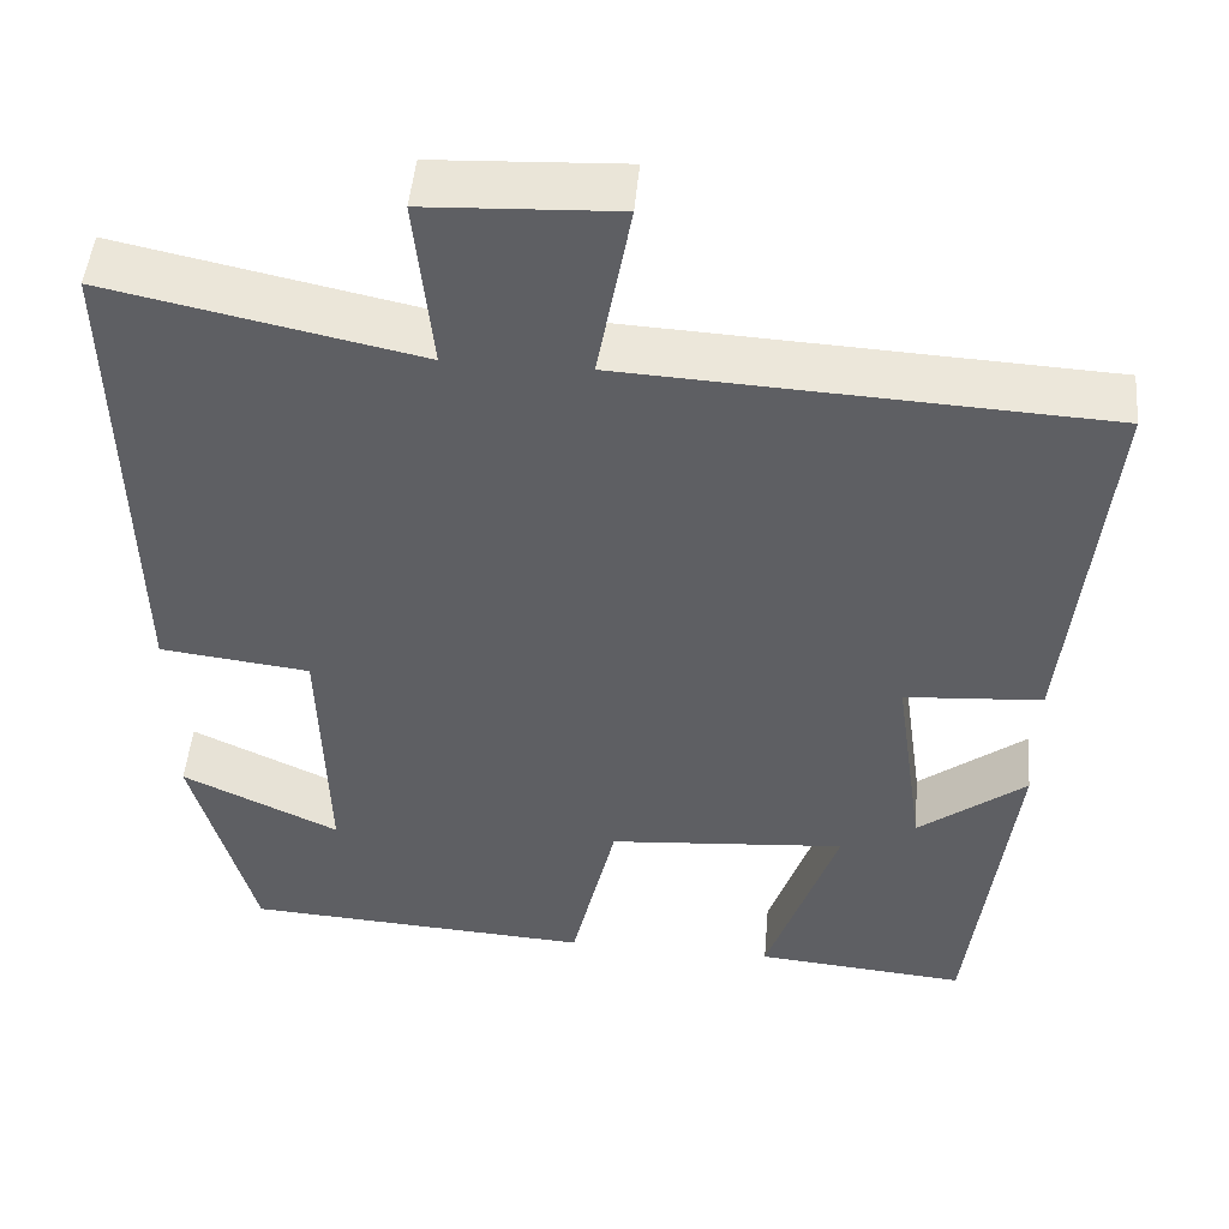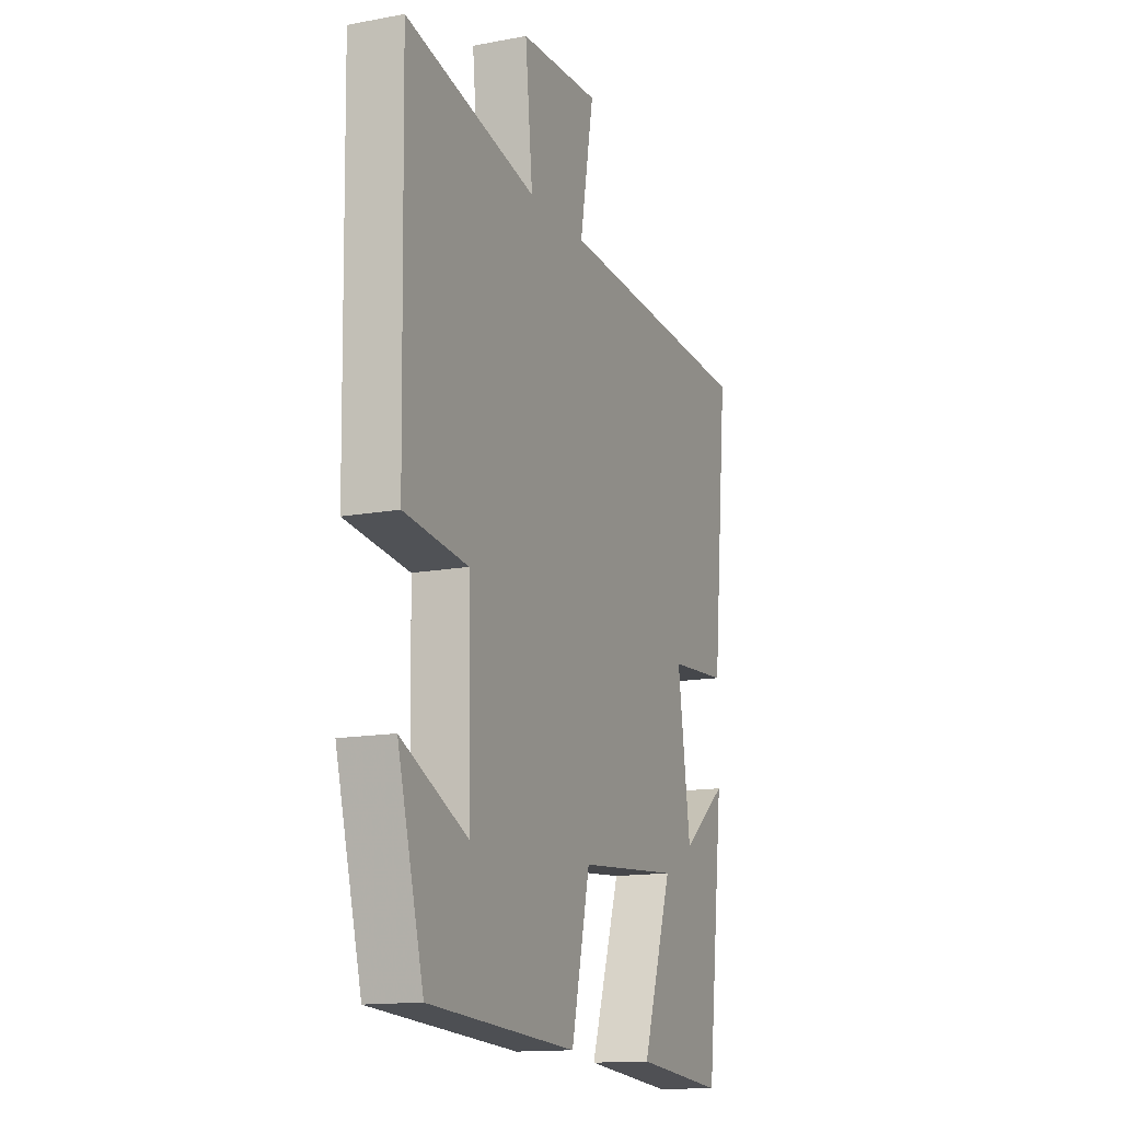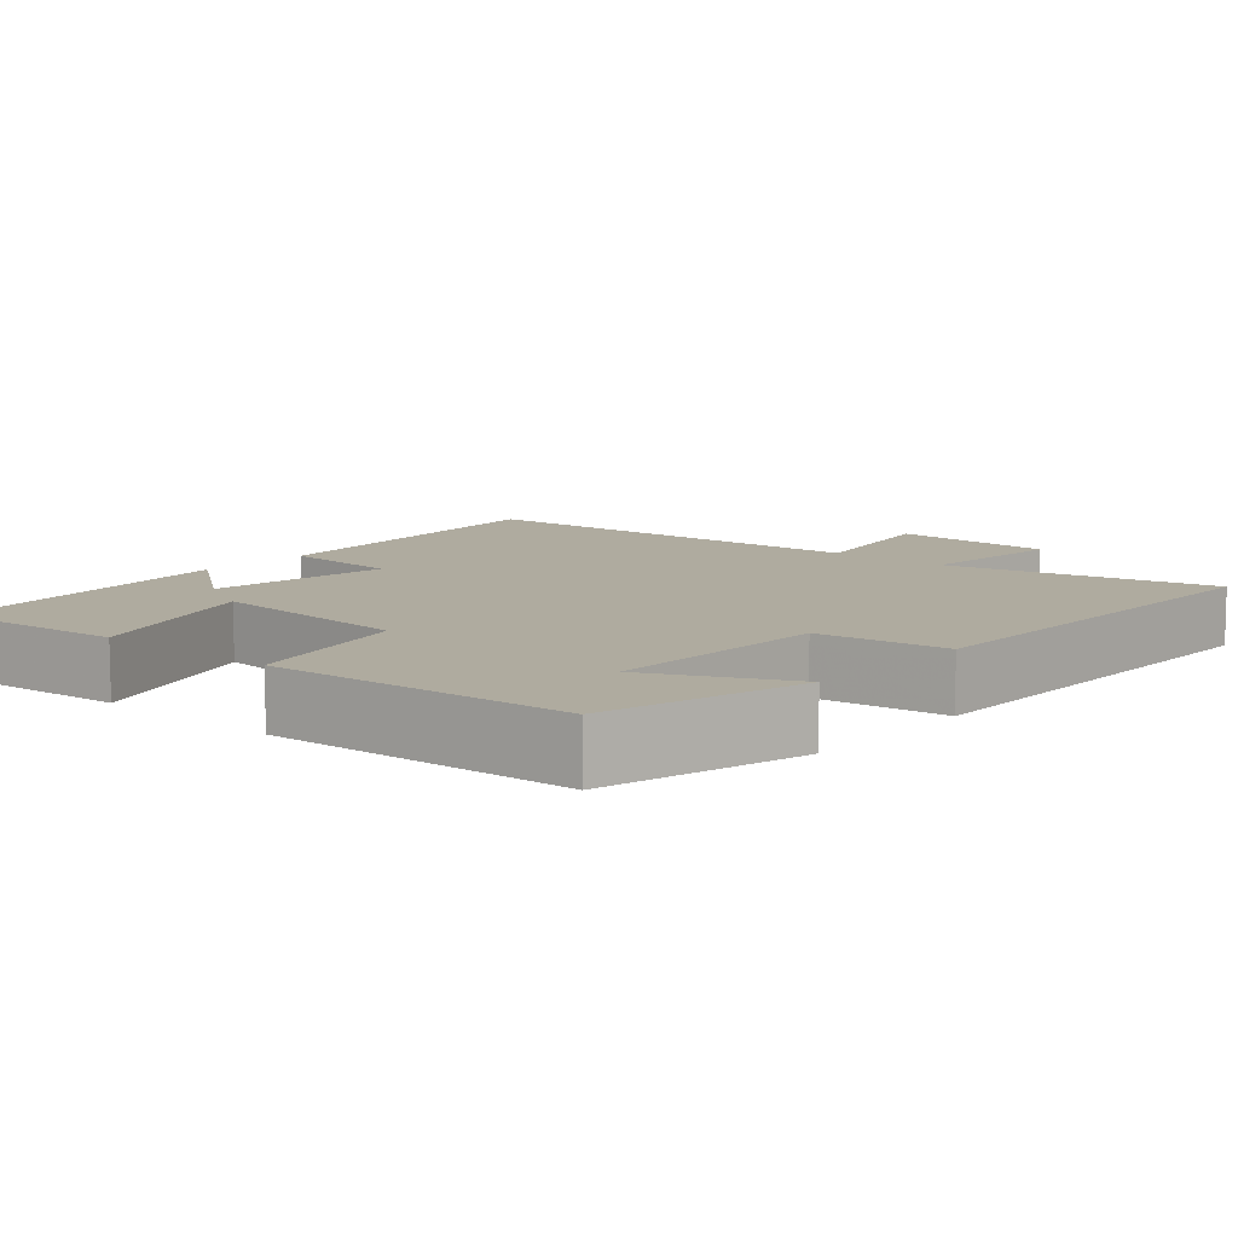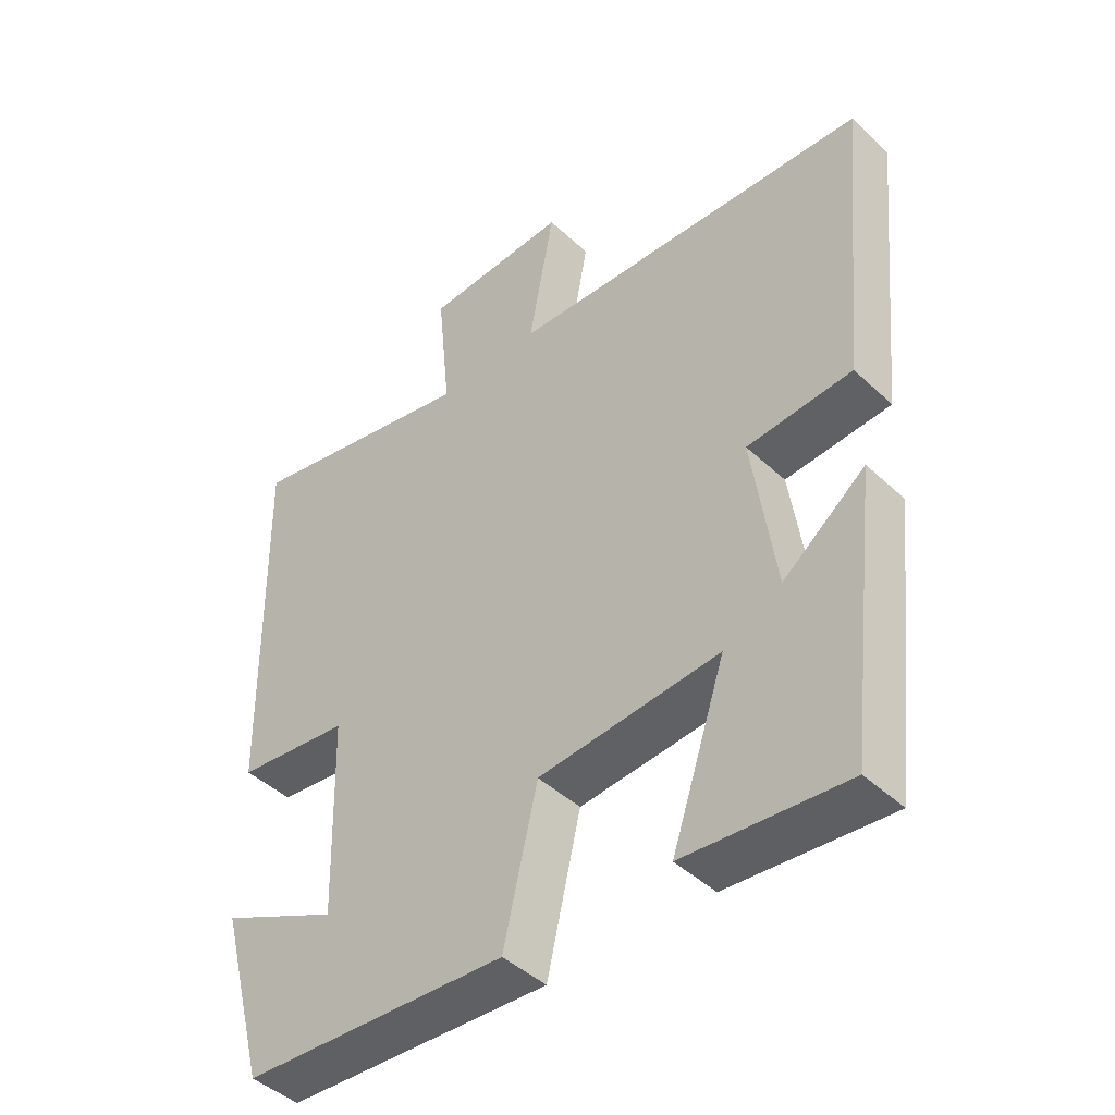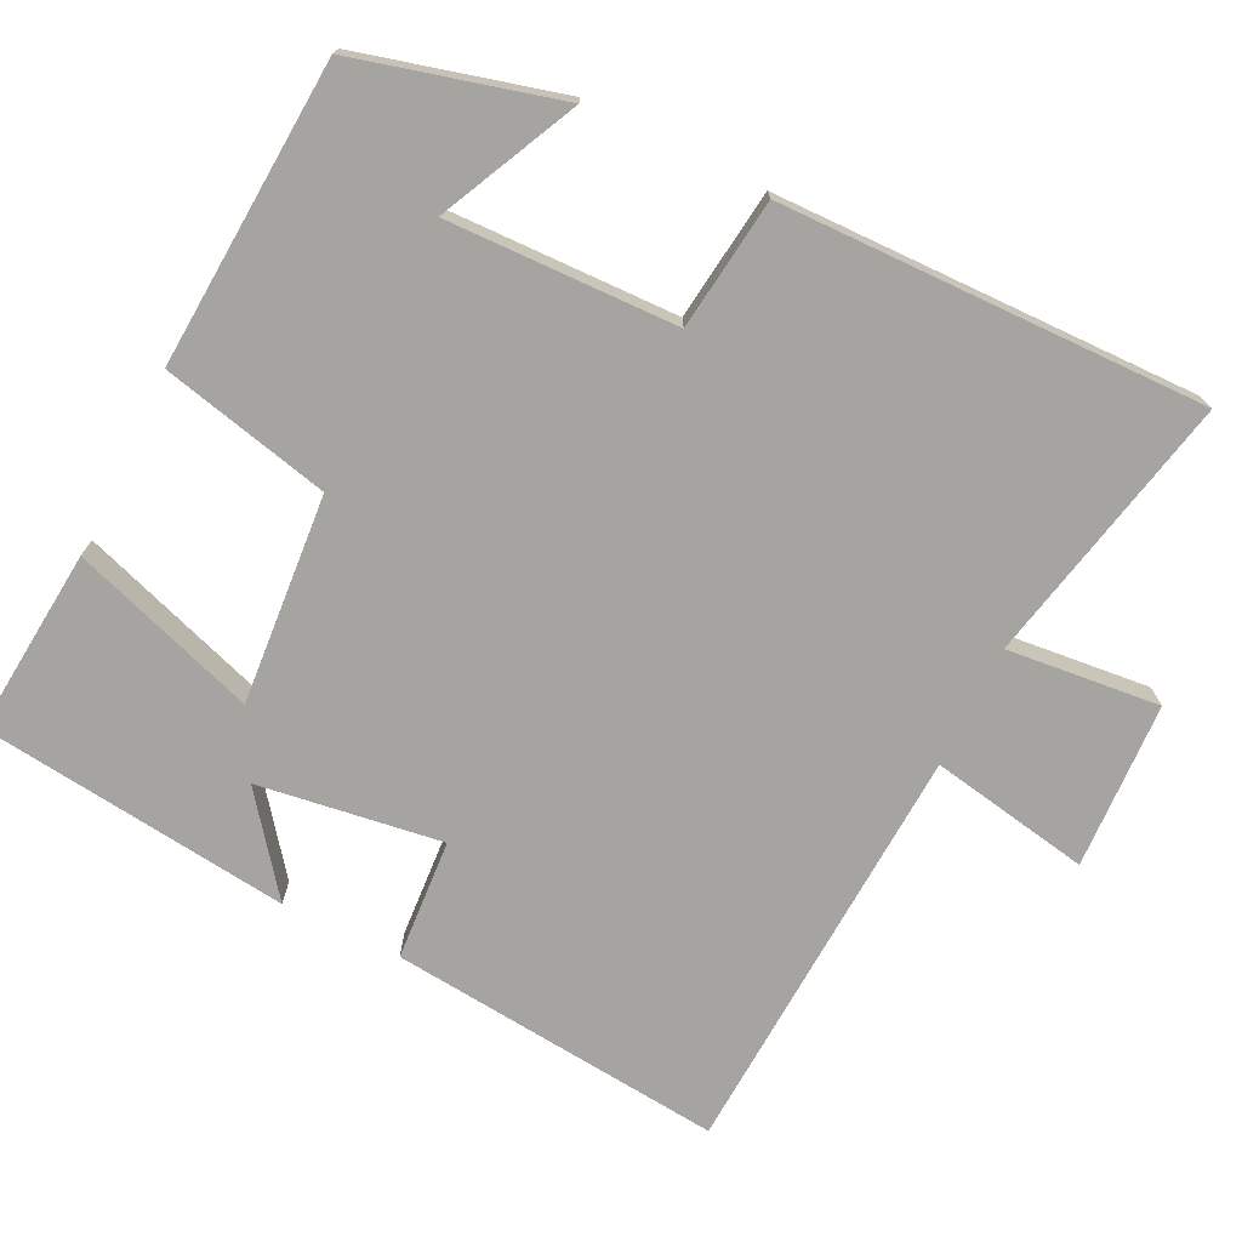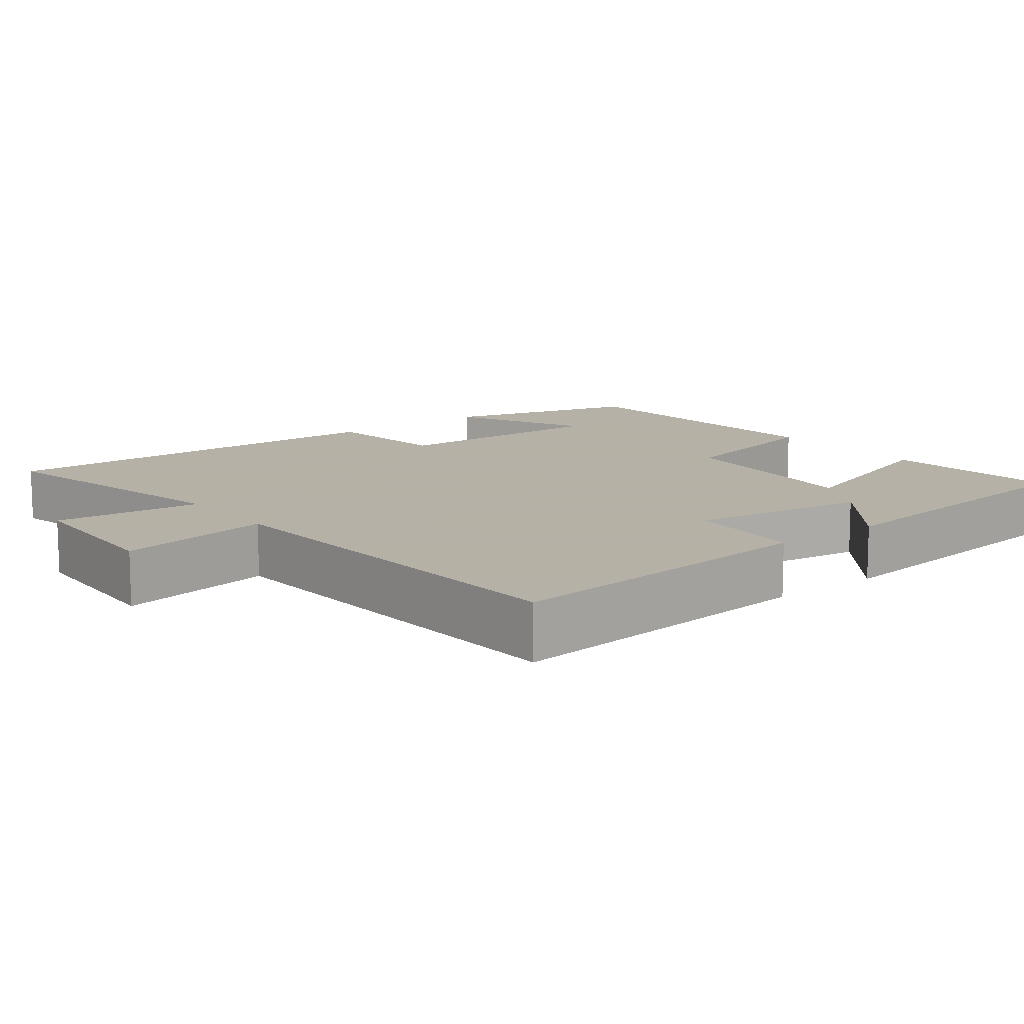
<metadata>
{"format":"obj","ext":"obj","renderer":"f3d","projection":"perspective","resolution":1024,"background":"white","views":[{"elev":48.5,"azim":5.0,"up":"+Z"},{"elev":-14.3,"azim":-67.6,"up":"+Z"},{"elev":9.6,"azim":-139.2,"up":"+Y"},{"elev":-44.7,"azim":42.9,"up":"+Z"},{"elev":-73.3,"azim":-116.2,"up":"+Y"},{"elev":12.1,"azim":52.2,"up":"+Y"}]}
</metadata>
<code>
v -0.51 0.07 0.575
v -0.158 0.07 0.5
v -0.178 0.07 0.698
v 0.038 0.07 0.708
v 0 0.07 0.5
v 0.543 0.07 0.471
v 0.5 0.07 0.036
v 0.343 0.07 0.025
v 0.377 0.07 -0.213
v 0.5 0.07 -0.118
v 0.452 0.07 -0.522
v 0.21 0.07 -0.5
v 0.291 0.07 -0.259
v 0.019 0.07 -0.281
v -0.032 0.07 -0.5
v -0.43 0.07 -0.475
v -0.5 0.07 -0.212
v -0.321 0.07 -0.297
v -0.329 0.07 0.001
v -0.5 0.07 0.022
v -0.51 0 0.575
v -0.158 0 0.5
v -0.178 0 0.698
v 0.038 0 0.708
v 0 0 0.5
v 0.543 0 0.471
v 0.5 0 0.036
v 0.343 0 0.025
v 0.377 0 -0.213
v 0.5 0 -0.118
v 0.452 0 -0.522
v 0.21 0 -0.5
v 0.291 0 -0.259
v 0.019 0 -0.281
v -0.032 0 -0.5
v -0.43 0 -0.475
v -0.5 0 -0.212
v -0.321 0 -0.297
v -0.329 0 0.001
v -0.5 0 0.022
f 19 20 1 2
f 18 19 2
f 15 16 17 18
f 14 15 18 2
f 13 14 2 3
f 11 12 13
f 9 10 11
f 9 11 13 3
f 5 6 7 8
f 5 8 9 3
f 3 4 5
f 22 21 40 39
f 22 39 38
f 38 37 36 35
f 22 38 35 34
f 23 22 34 33
f 33 32 31
f 31 30 29
f 23 33 31 29
f 28 27 26 25
f 23 29 28 25
f 25 24 23
f 1 21 22 2
f 2 22 23 3
f 3 23 24 4
f 4 24 25 5
f 5 25 26 6
f 6 26 27 7
f 7 27 28 8
f 8 28 29 9
f 9 29 30 10
f 10 30 31 11
f 11 31 32 12
f 12 32 33 13
f 13 33 34 14
f 14 34 35 15
f 15 35 36 16
f 16 36 37 17
f 17 37 38 18
f 18 38 39 19
f 19 39 40 20
f 20 40 21 1

</code>
